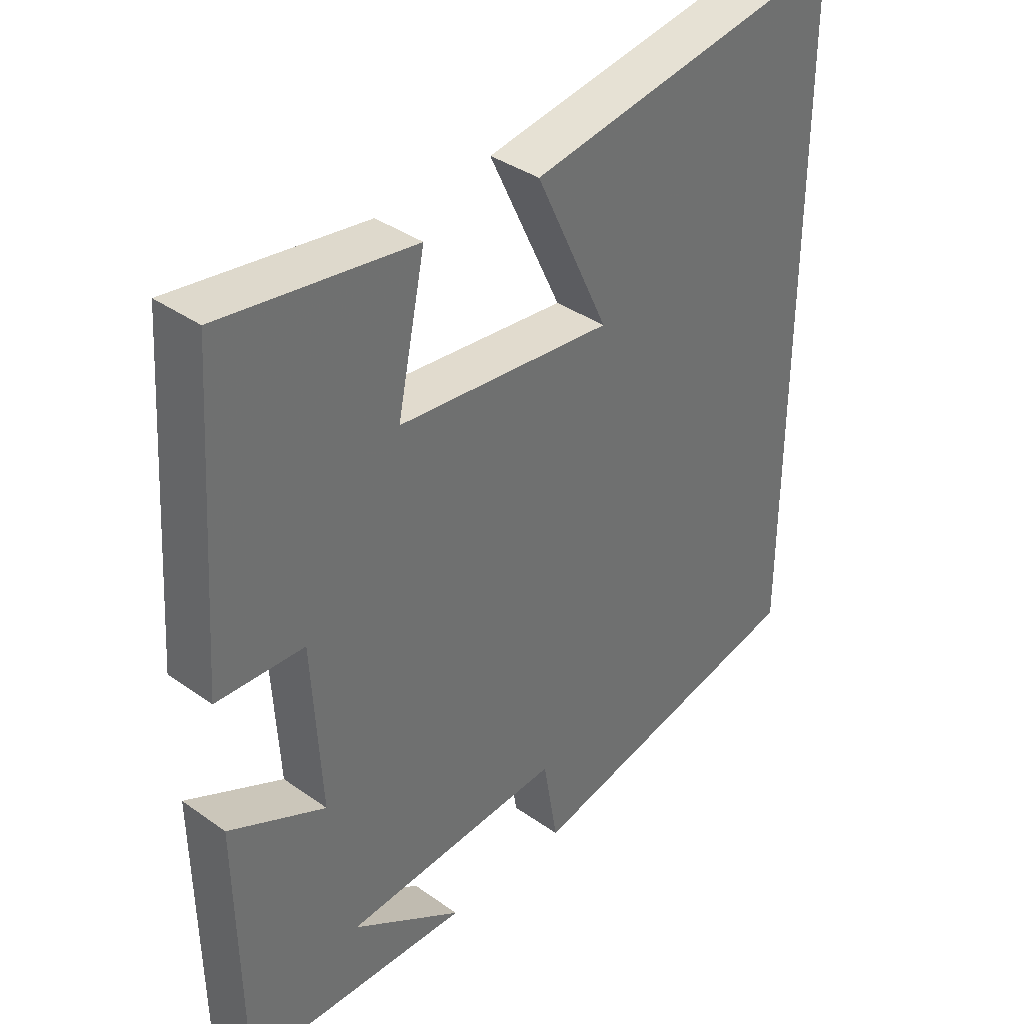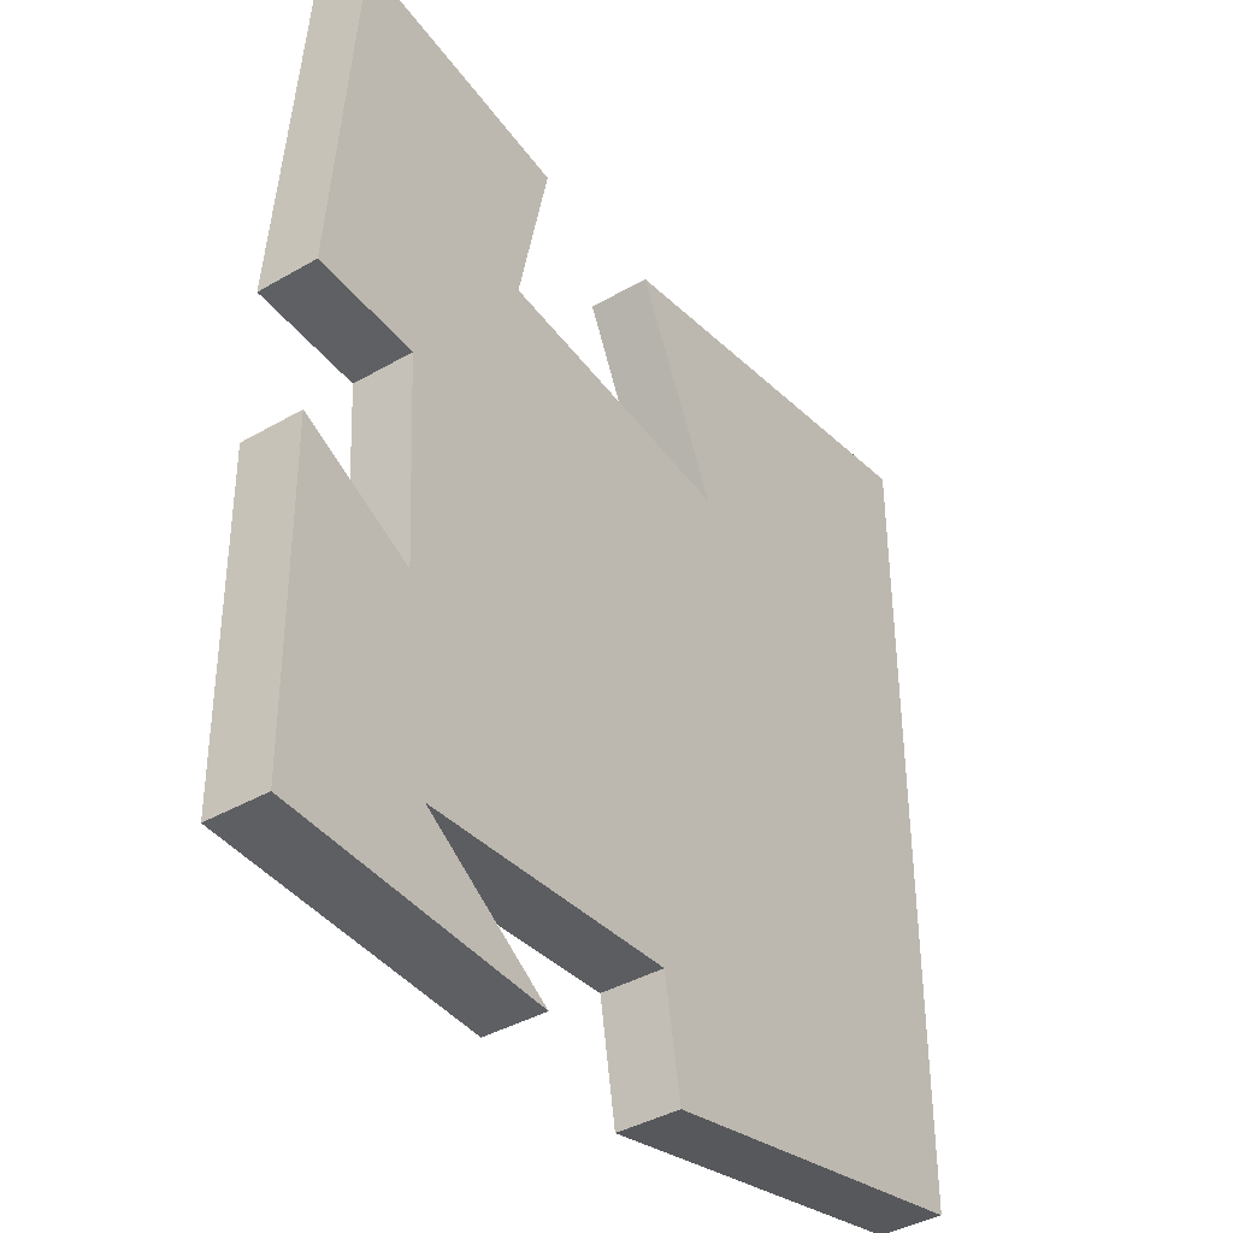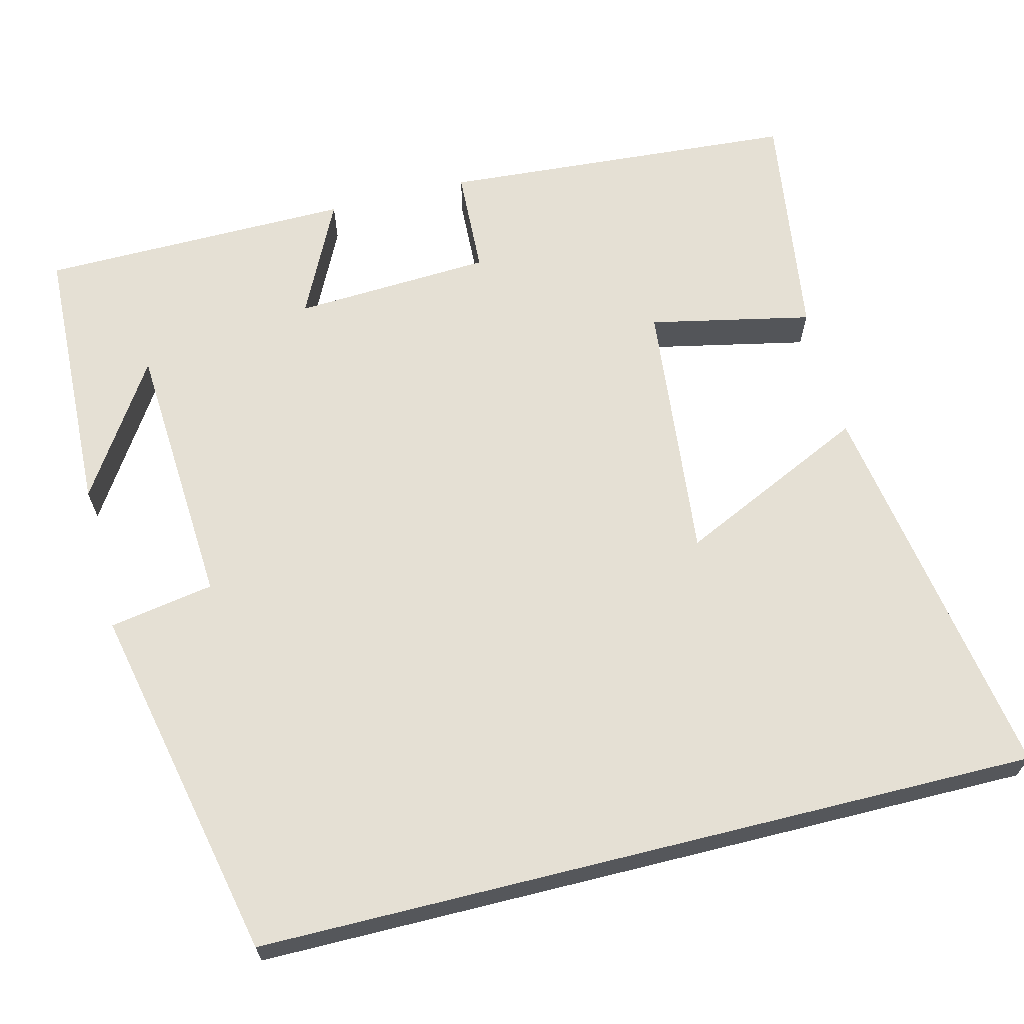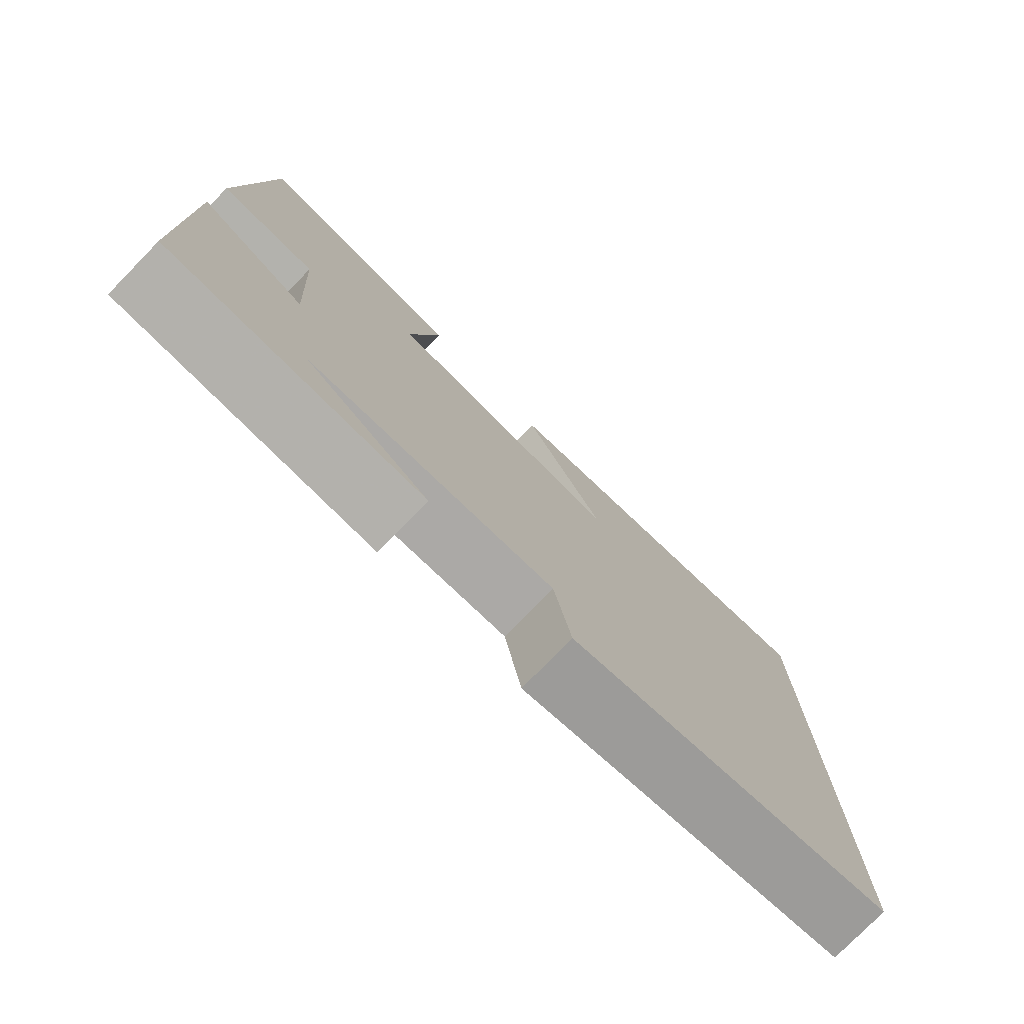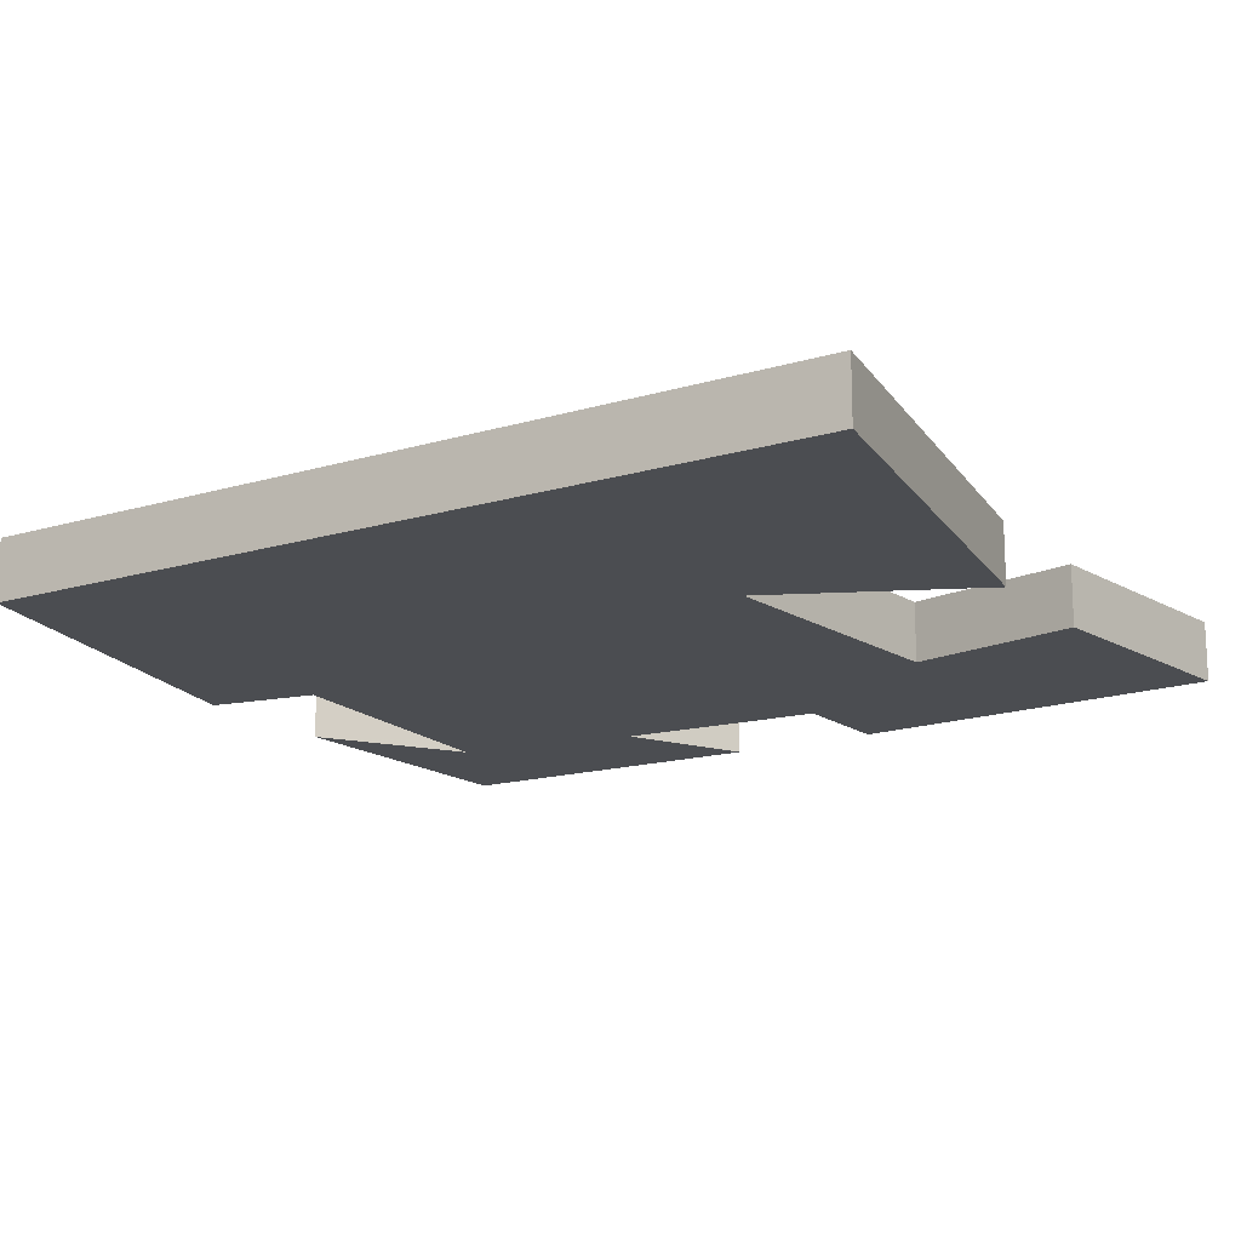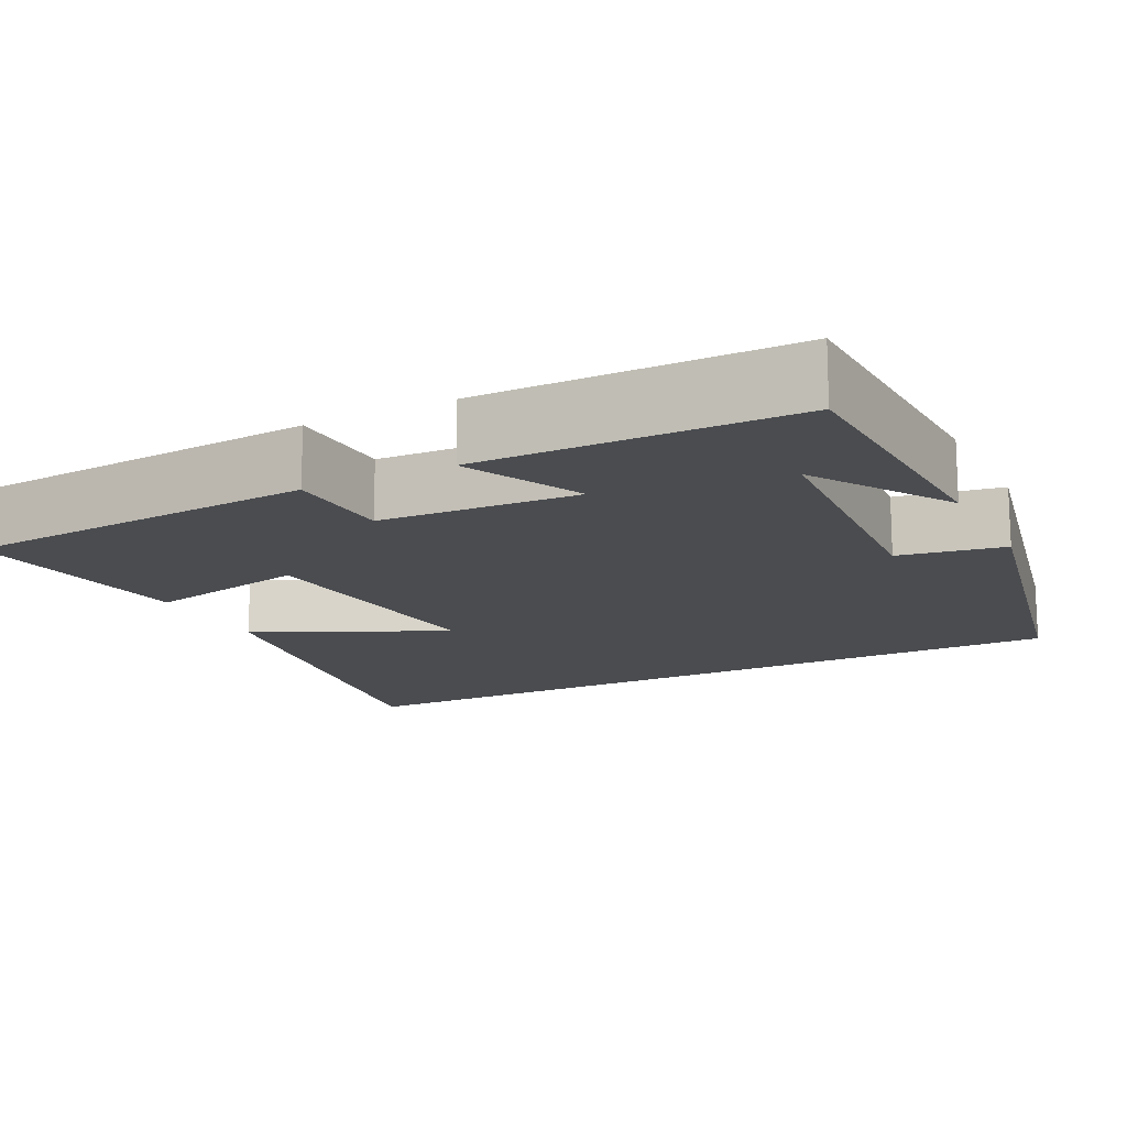
<metadata>
{"format":"obj","ext":"obj","renderer":"f3d","projection":"perspective","resolution":1024,"background":"white","views":[{"elev":37.4,"azim":132.2,"up":"+Z"},{"elev":-40.1,"azim":125.5,"up":"+Z"},{"elev":65.3,"azim":-104.0,"up":"+Y"},{"elev":-77.9,"azim":135.6,"up":"+Z"},{"elev":-15.8,"azim":-58.0,"up":"+Y"},{"elev":-15.1,"azim":116.9,"up":"+Y"}]}
</metadata>
<code>
v -0.5 0.07 0.581
v -0.004 0.07 0.5
v -0.117 0.07 0.261
v 0.215 0.07 0.295
v 0.172 0.07 0.5
v 0.468 0.07 0.542
v 0.5 0.07 0.091
v 0.366 0.07 0.085
v 0.352 0.07 -0.165
v 0.5 0.07 -0.093
v 0.495 0.07 -0.487
v 0.145 0.07 -0.5
v 0.316 0.07 -0.39
v -0.024 0.07 -0.368
v -0.047 0.07 -0.5
v -0.5 0.07 -0.402
v -0.5 0 0.581
v -0.004 0 0.5
v -0.117 0 0.261
v 0.215 0 0.295
v 0.172 0 0.5
v 0.468 0 0.542
v 0.5 0 0.091
v 0.366 0 0.085
v 0.352 0 -0.165
v 0.5 0 -0.093
v 0.495 0 -0.487
v 0.145 0 -0.5
v 0.316 0 -0.39
v -0.024 0 -0.368
v -0.047 0 -0.5
v -0.5 0 -0.402
f 14 15 16 1
f 13 14 1
f 11 12 13
f 9 10 11 13
f 8 9 13
f 5 6 7 8
f 4 5 8
f 3 4 8 13
f 1 2 3
f 1 3 13
f 17 32 31 30
f 17 30 29
f 29 28 27
f 29 27 26 25
f 29 25 24
f 24 23 22 21
f 24 21 20
f 29 24 20 19
f 19 18 17
f 29 19 17
f 1 17 18 2
f 2 18 19 3
f 3 19 20 4
f 4 20 21 5
f 5 21 22 6
f 6 22 23 7
f 7 23 24 8
f 8 24 25 9
f 9 25 26 10
f 10 26 27 11
f 11 27 28 12
f 12 28 29 13
f 13 29 30 14
f 14 30 31 15
f 15 31 32 16
f 16 32 17 1

</code>
